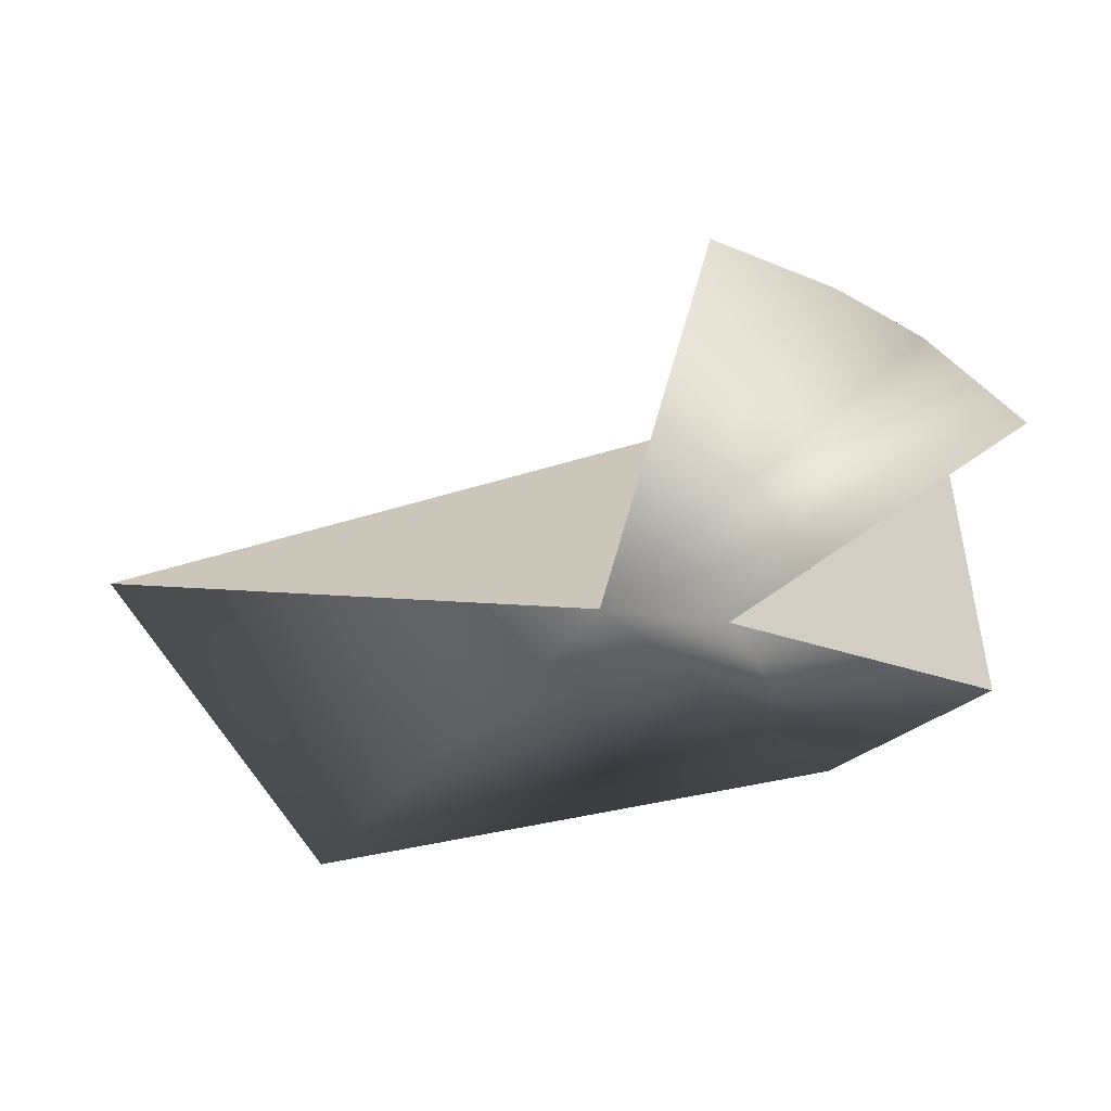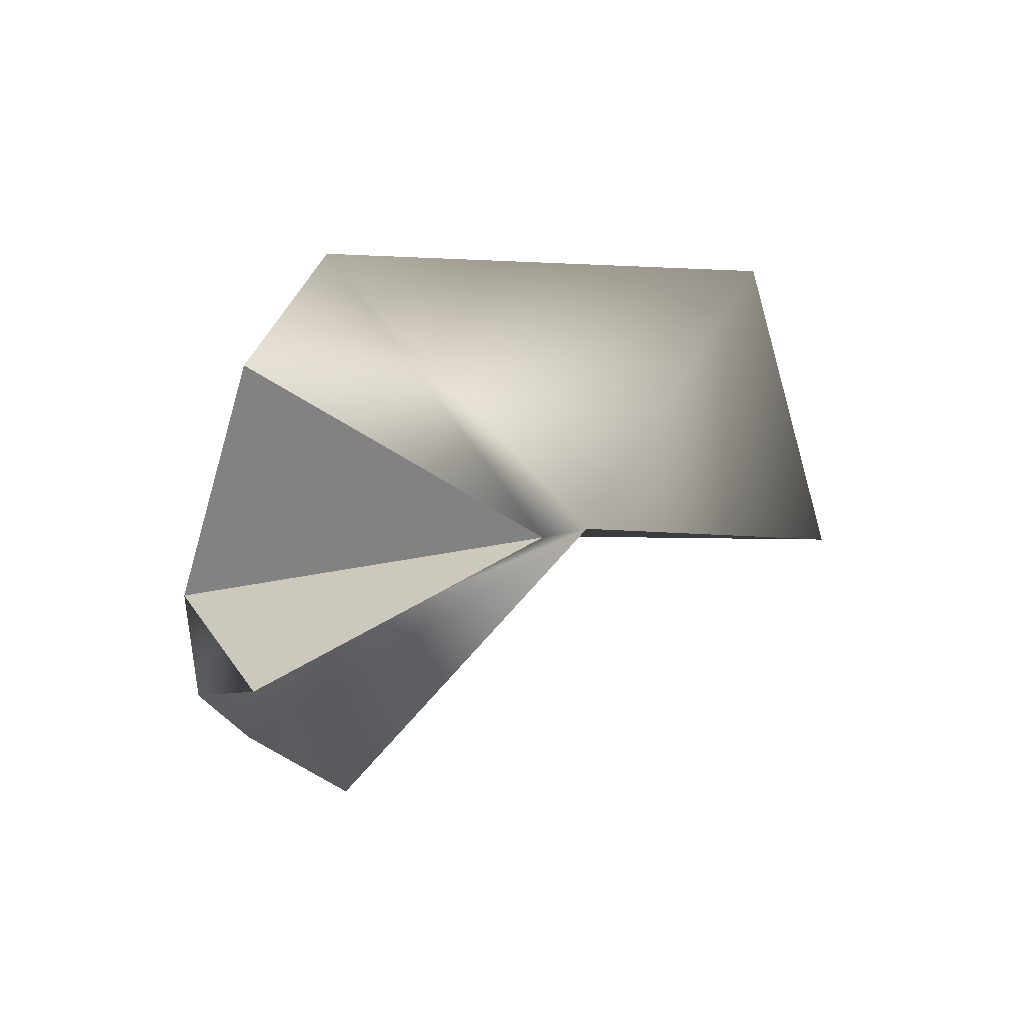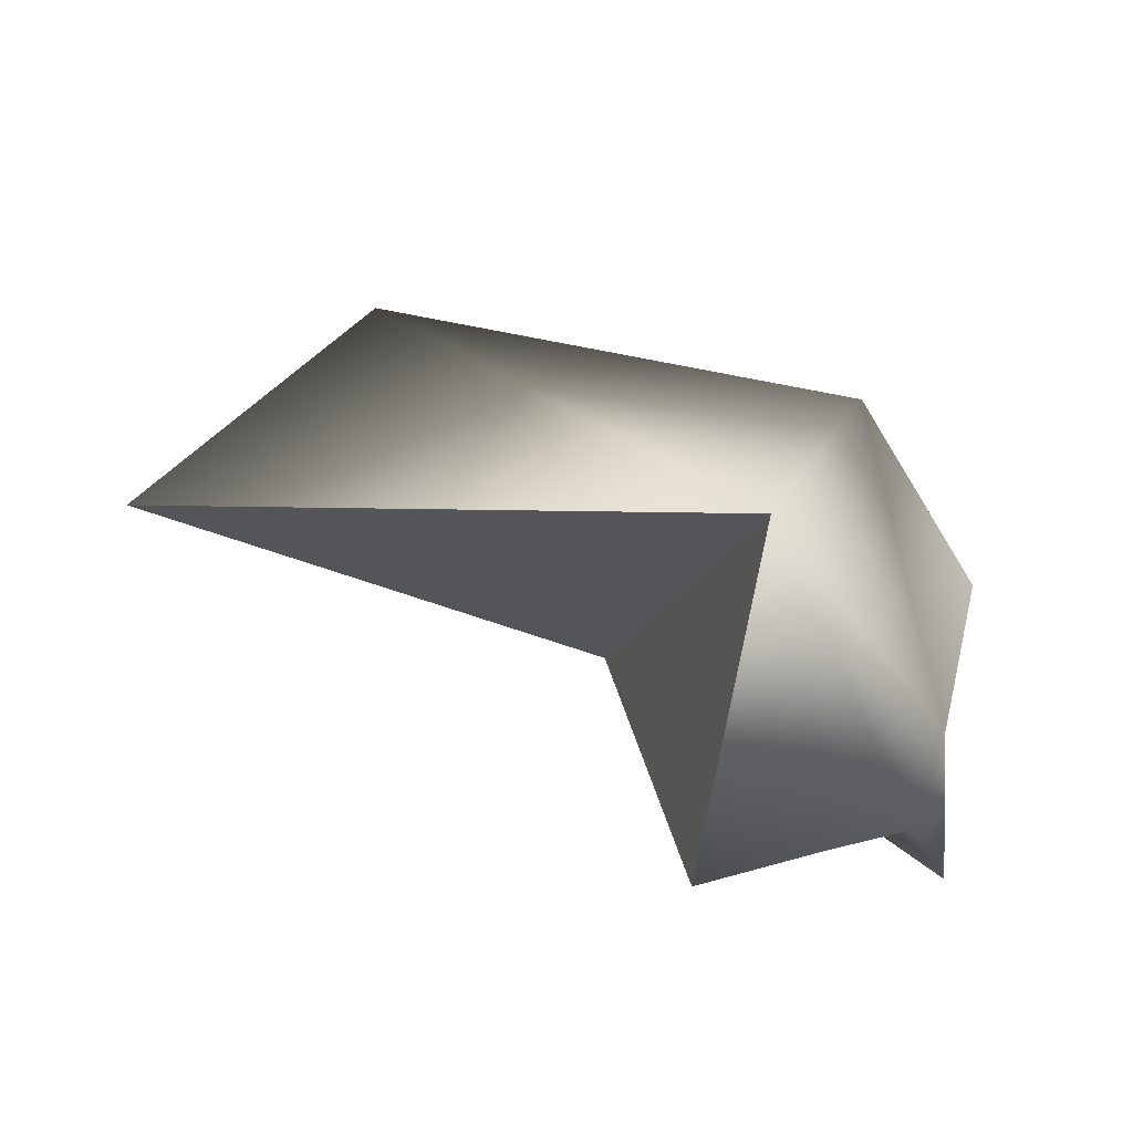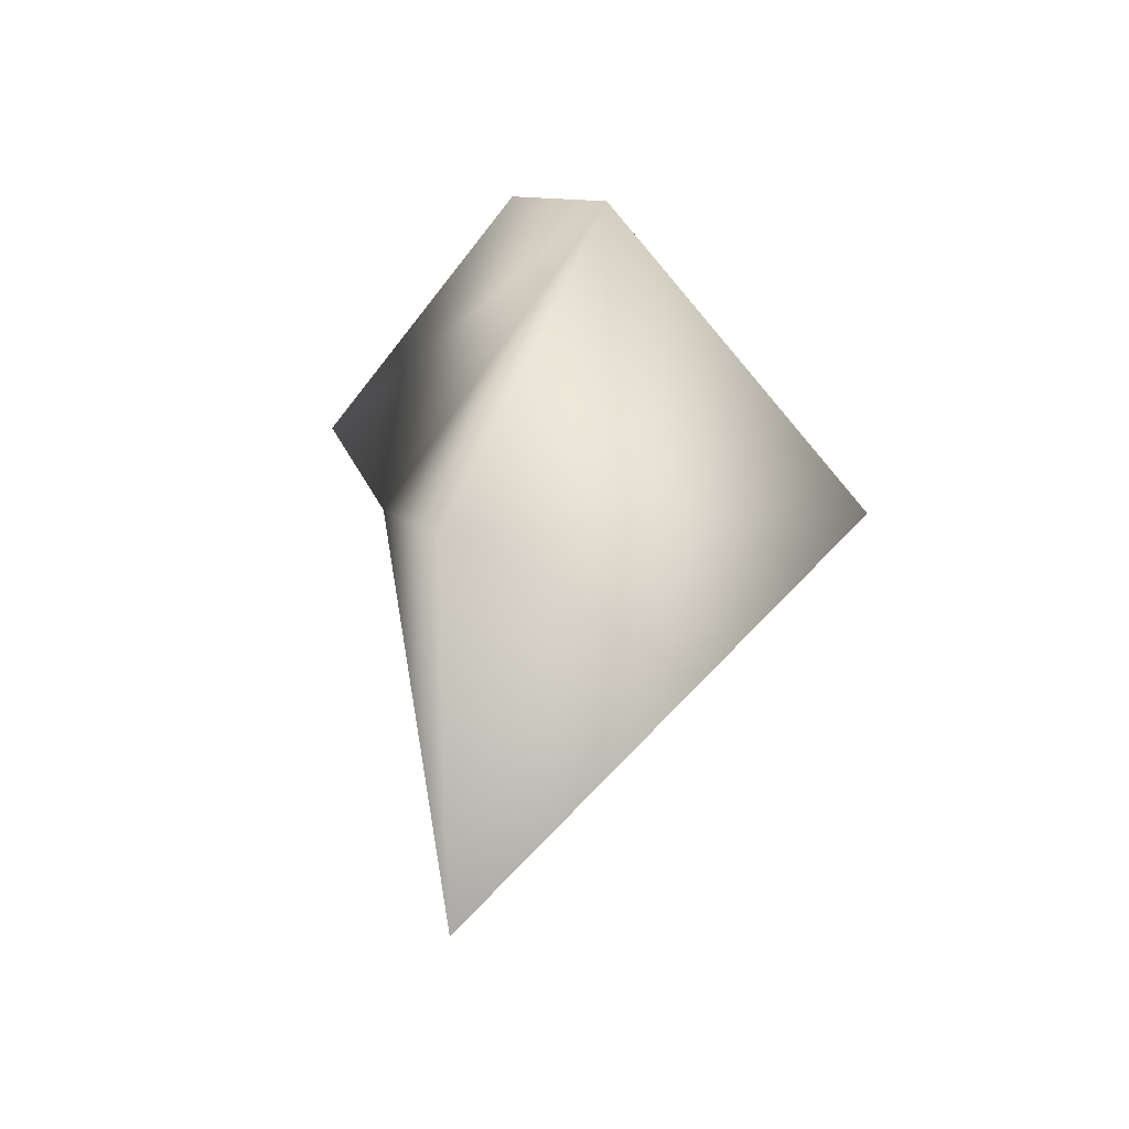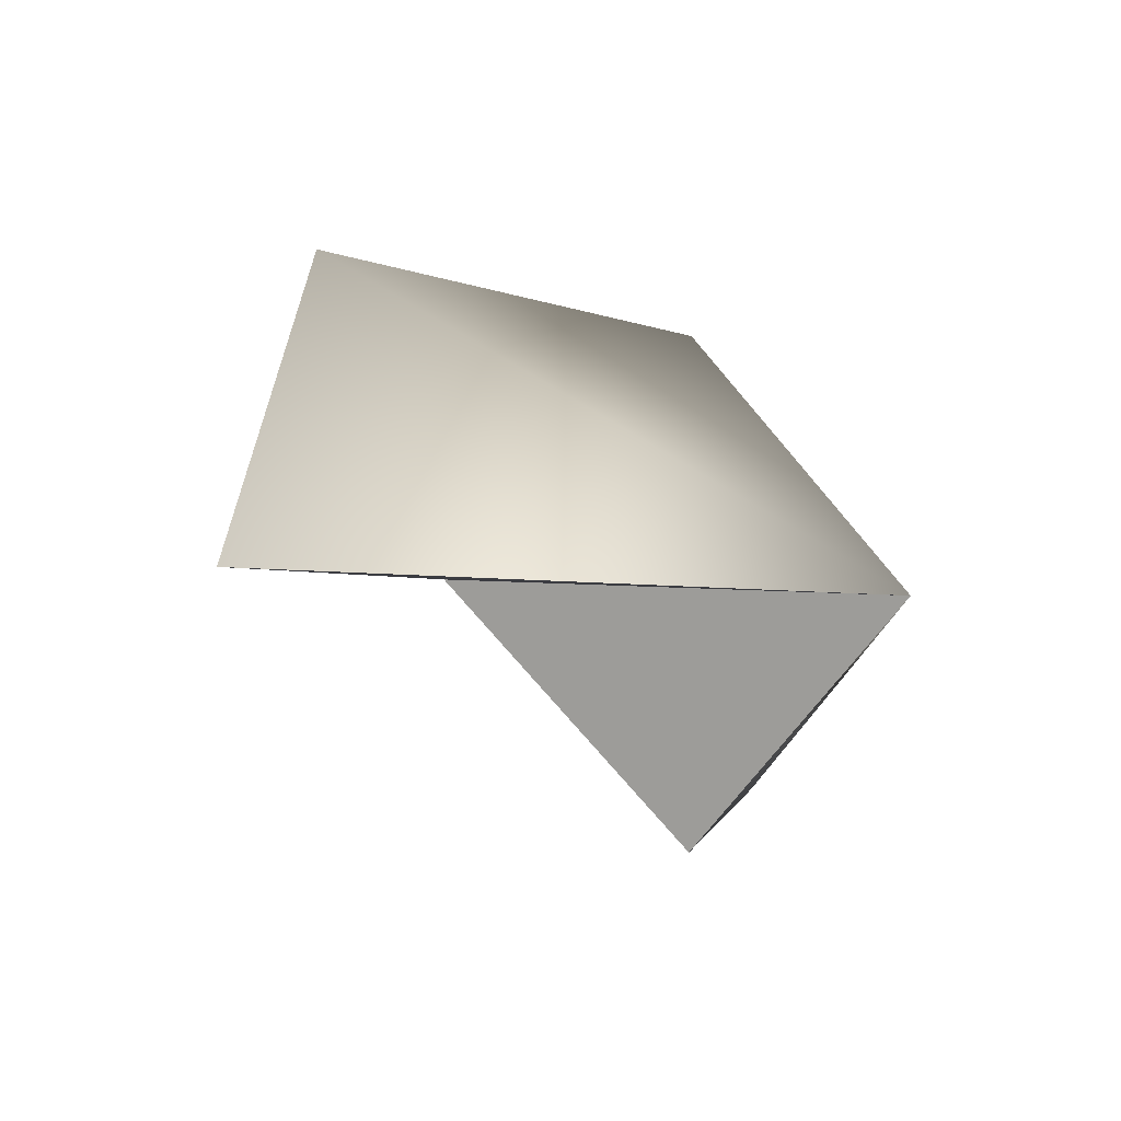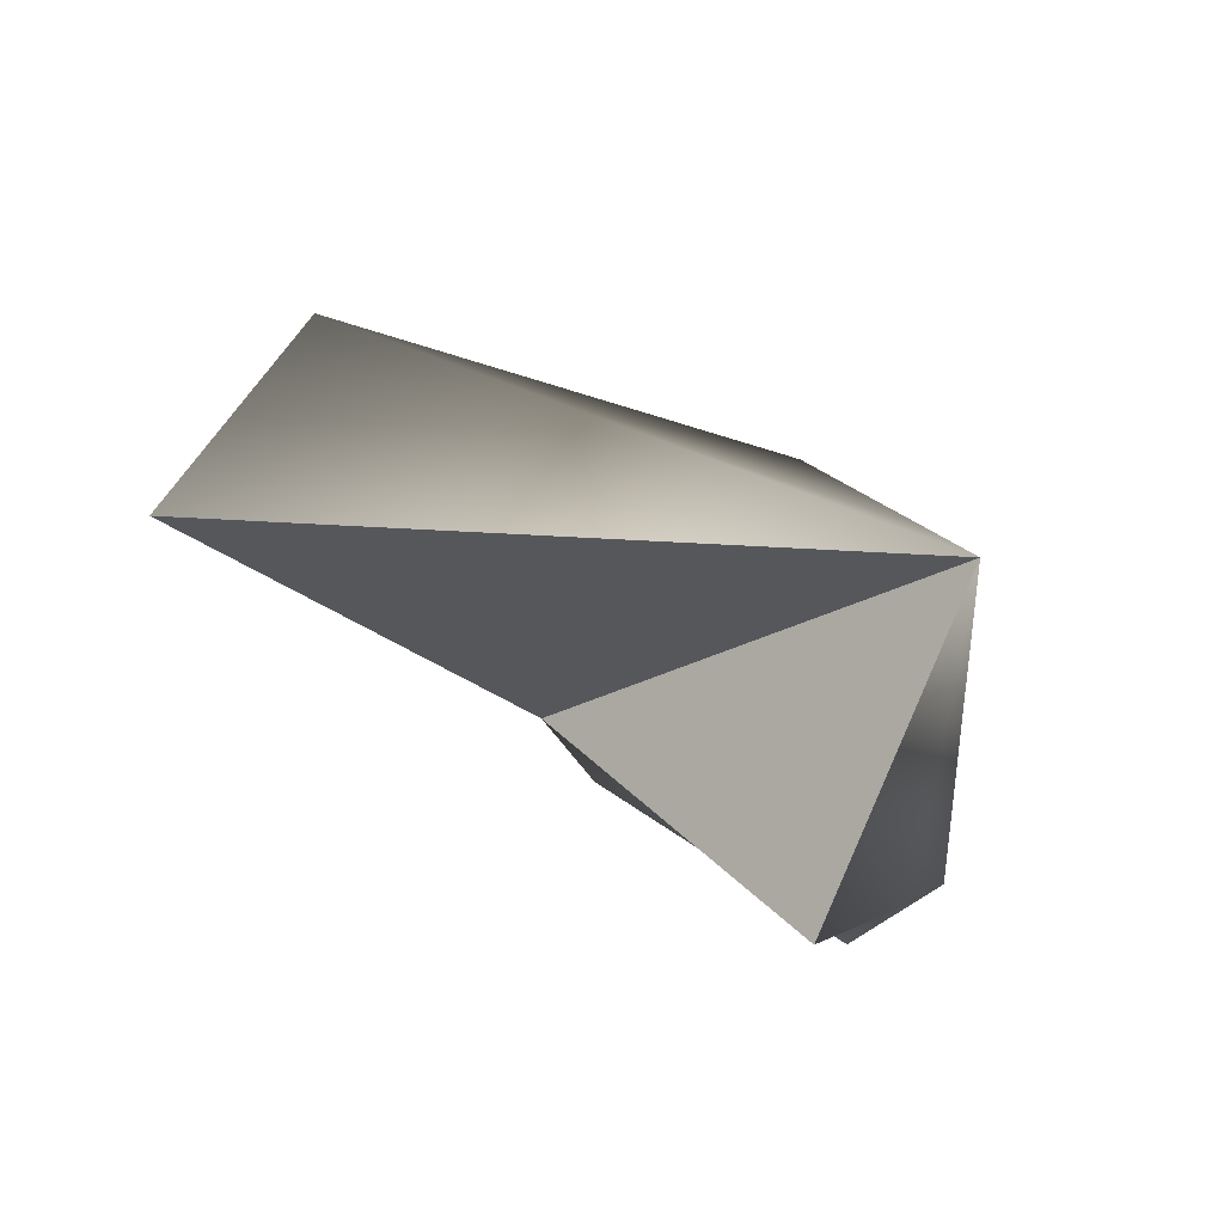
<metadata>
{"format":"obj","ext":"obj","renderer":"f3d","projection":"perspective","resolution":1024,"background":"white","views":[{"elev":-75.1,"azim":-168.2,"up":"+Y"},{"elev":7.5,"azim":-33.6,"up":"+Z"},{"elev":61.9,"azim":-162.1,"up":"+Y"},{"elev":38.7,"azim":101.8,"up":"+Z"},{"elev":-10.1,"azim":130.1,"up":"+Z"},{"elev":-35.8,"azim":148.3,"up":"+Z"}]}
</metadata>
<code>
v -0.003274 0.002571 0.004462
v -0.006452 -6.775e-05 0.002483
v -0.006615 0.002354 -0.002094
v -0.002675 0.008222 -0.001863
v -0.003274 0.002571 0.004462
v -0.00653 0.001979 -0.004013
v -0.005129 0.00265 -0.005164
v -0.007507 -0.002352 -0.003027
v -0.002952 0.002608 -0.006594
v 0.009942 0.0025 -0.002344
v 0.007099 0.001774 0.004029
v -0.001796 -0.00289 -0.0007128
v -0.006452 -6.775e-05 0.002483
v 0.0004264 -0.001192 -0.0009202
v -0.002952 0.002608 -0.006594
v 0.007099 0.001774 0.004029
v -0.003274 0.002571 0.004462
v -0.002675 0.008222 -0.001863
v 0.0004264 -0.001192 -0.0009202
v -0.003274 0.002571 0.004462
v -0.001796 -0.00289 -0.0007128
v -0.003274 0.002571 0.004462
v 0.0004264 -0.001192 -0.0009202
v -0.00653 0.001979 -0.004013
v 0.0004264 -0.001192 -0.0009202
v -0.001796 -0.00289 -0.0007128
v -0.00653 0.001979 -0.004013
v -0.007507 -0.002352 -0.003027
v 0.0004264 -0.001192 -0.0009202
v -0.005129 0.00265 -0.005164
v -0.00653 0.001979 -0.004013
v 0.007099 0.001774 0.004029
v 0.009942 0.0025 -0.002344
v -0.006615 0.002354 -0.002094
v -0.006452 -6.775e-05 0.002483
v -0.001796 -0.00289 -0.0007128
v -0.007507 -0.002352 -0.003027
v -0.006615 0.002354 -0.002094
v -0.001796 -0.00289 -0.0007128
v 0.009942 0.0025 -0.002344
v -0.002675 0.008222 -0.001863
v 0.0004264 -0.001192 -0.0009202
v -0.002675 0.008222 -0.001863
v -0.002952 0.002608 -0.006594
v 0.0004264 -0.001192 -0.0009202
g Object01
f 3 2 1
f 5 4 3
f 3 4 6
f 7 6 4
f 6 8 3
f 4 9 7
f 11 10 4
f 13 12 5
f 15 14 7
f 18 17 16
f 20 19 16
f 23 22 21
f 25 21 24
f 28 27 26
f 31 30 29
f 33 32 29
f 36 35 34
f 39 38 37
f 42 41 40
f 45 44 43

</code>
